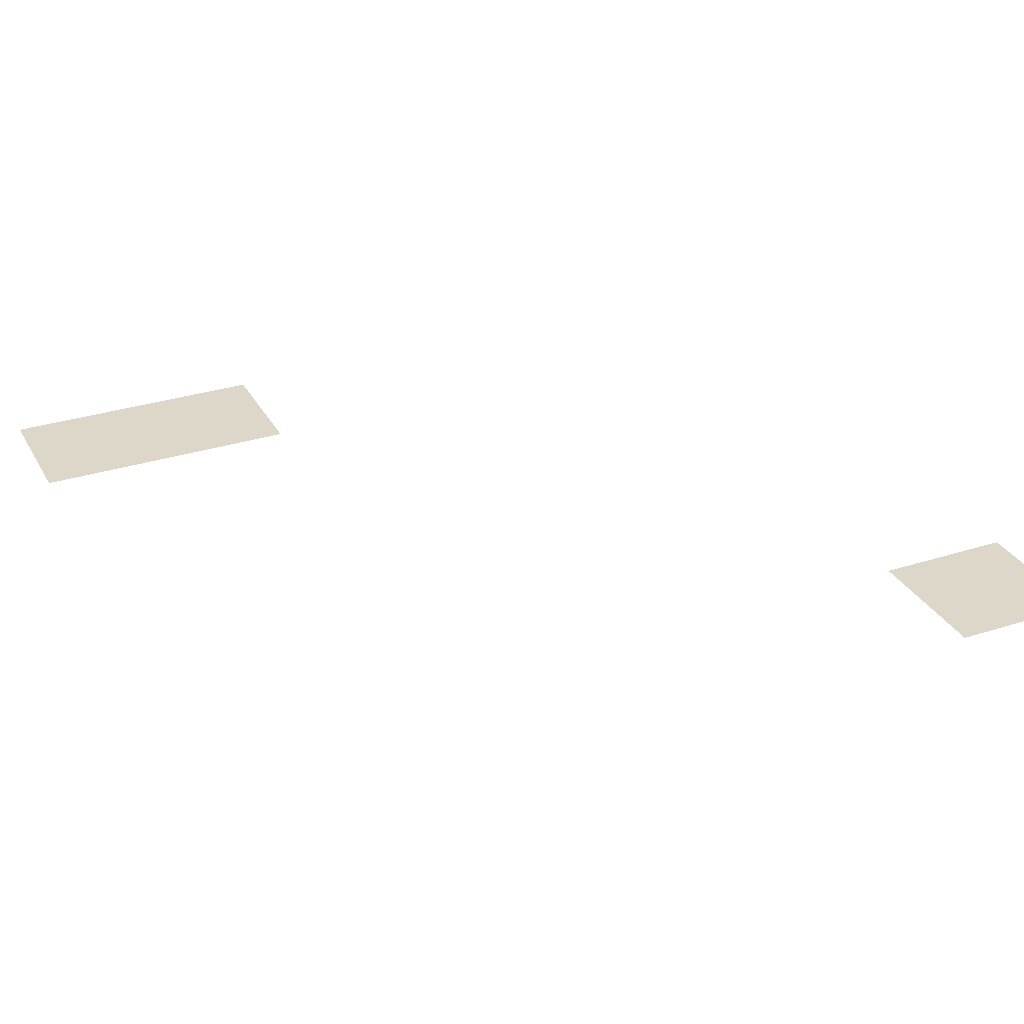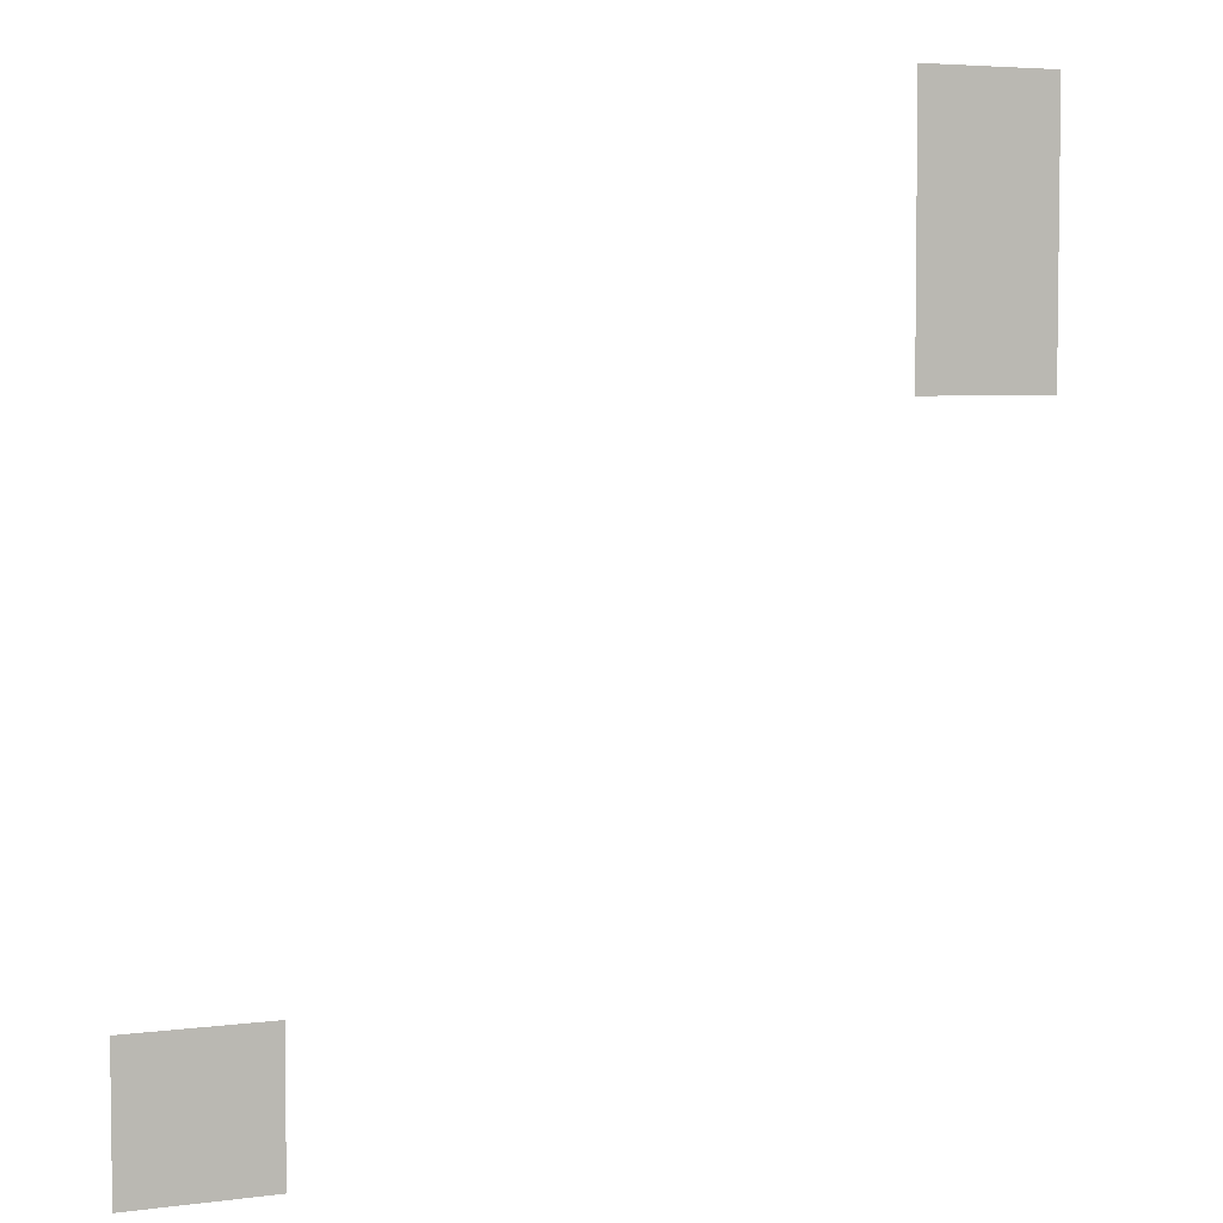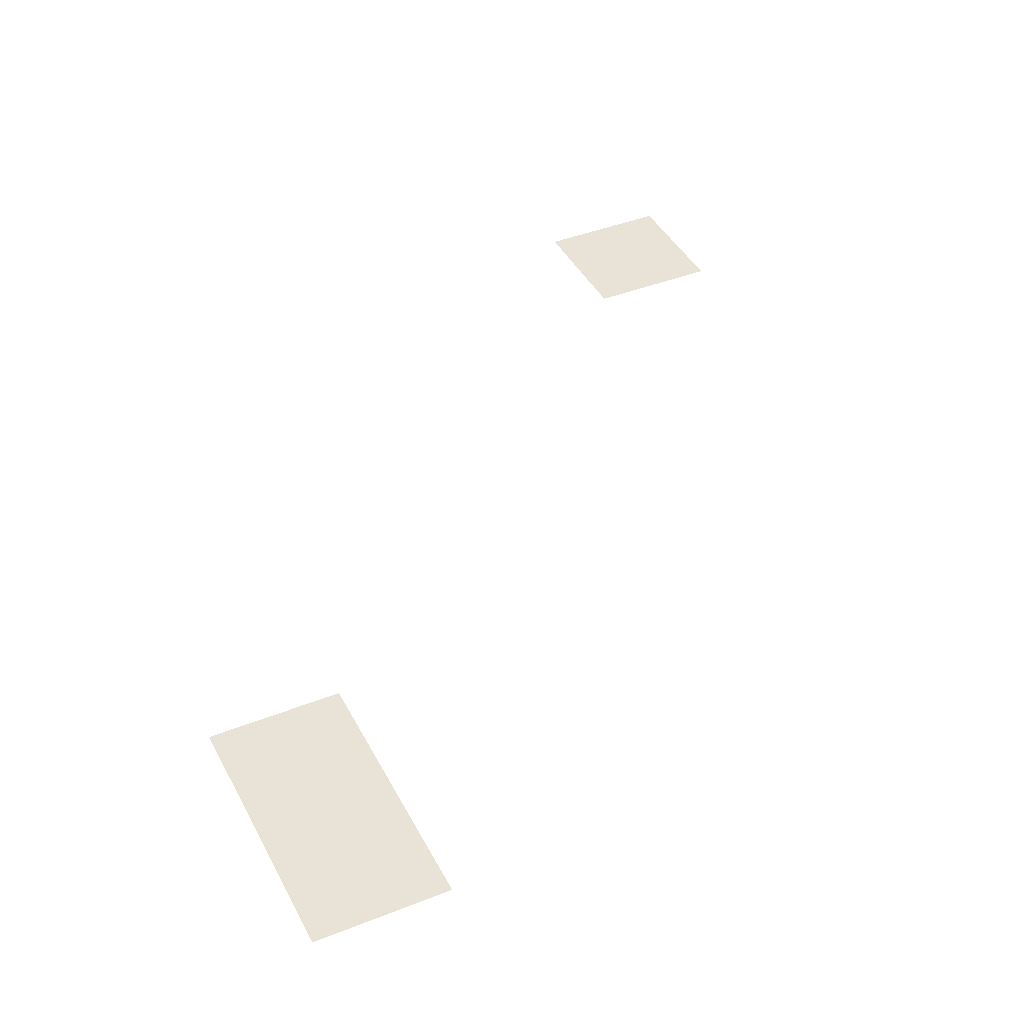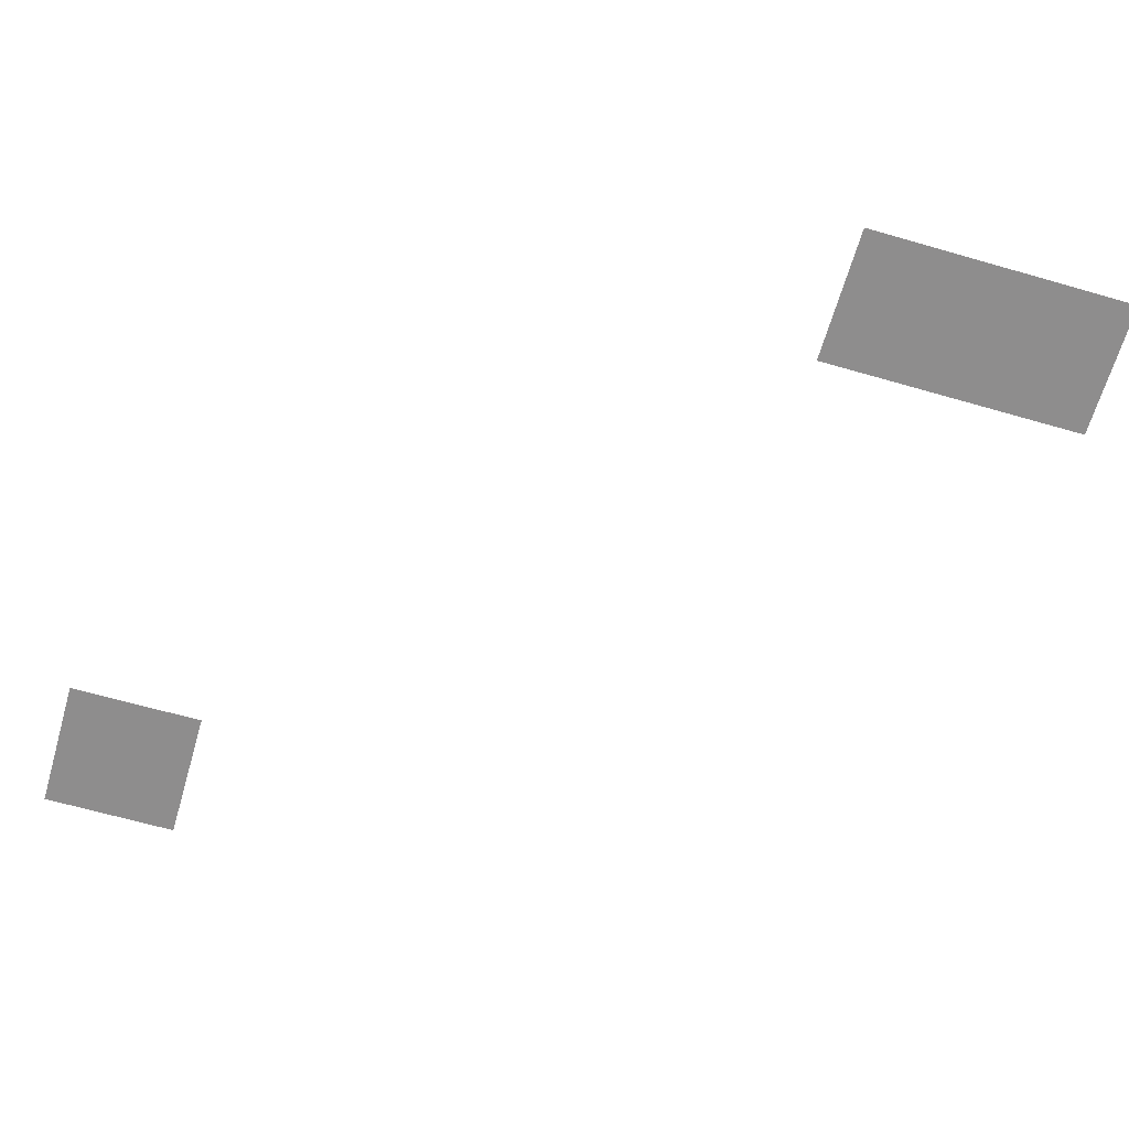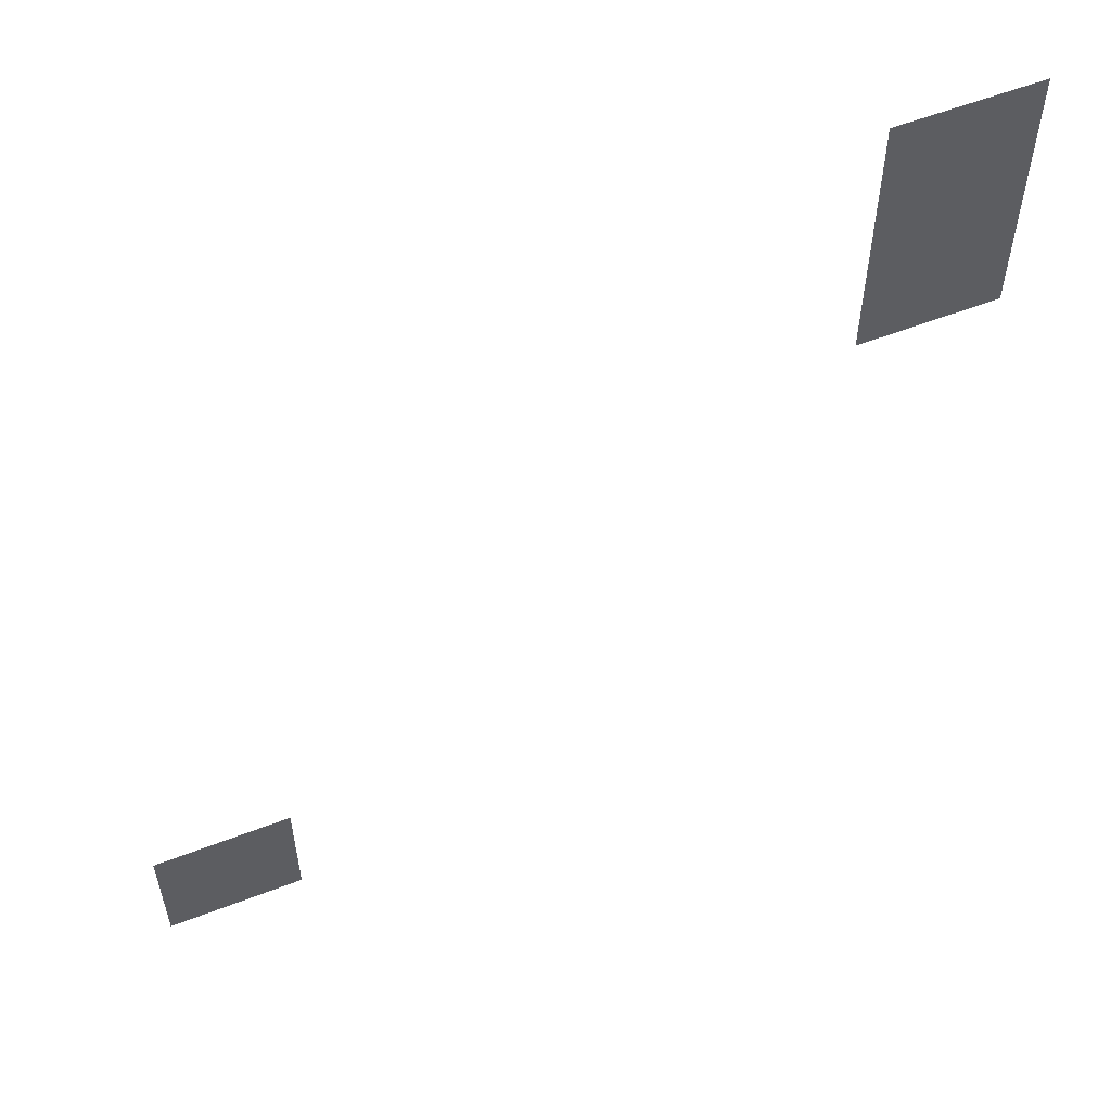
<metadata>
{"format":"obj","ext":"obj","renderer":"f3d","projection":"perspective","resolution":1024,"background":"white","views":[{"elev":30.9,"azim":-114.7,"up":"+Z"},{"elev":4.7,"azim":-22.8,"up":"+Y"},{"elev":41.6,"azim":154.4,"up":"+Z"},{"elev":-64.7,"azim":73.8,"up":"+Z"},{"elev":57.5,"azim":-21.8,"up":"+Y"}]}
</metadata>
<code>
v -14 -29 0
v -16 -29 0
v -16 -27 0
v -14 -27 0
v -14 -31 0
v -16 -31 0
v -16 -29 0
v -14 -29 0
v -24 -40 0
v -26 -40 0
v -26 -38 0
v -24 -38 0
g Sewers_A1_mesh_0012
f 1 2 3 4
f 5 6 7 8
f 9 10 11 12

</code>
